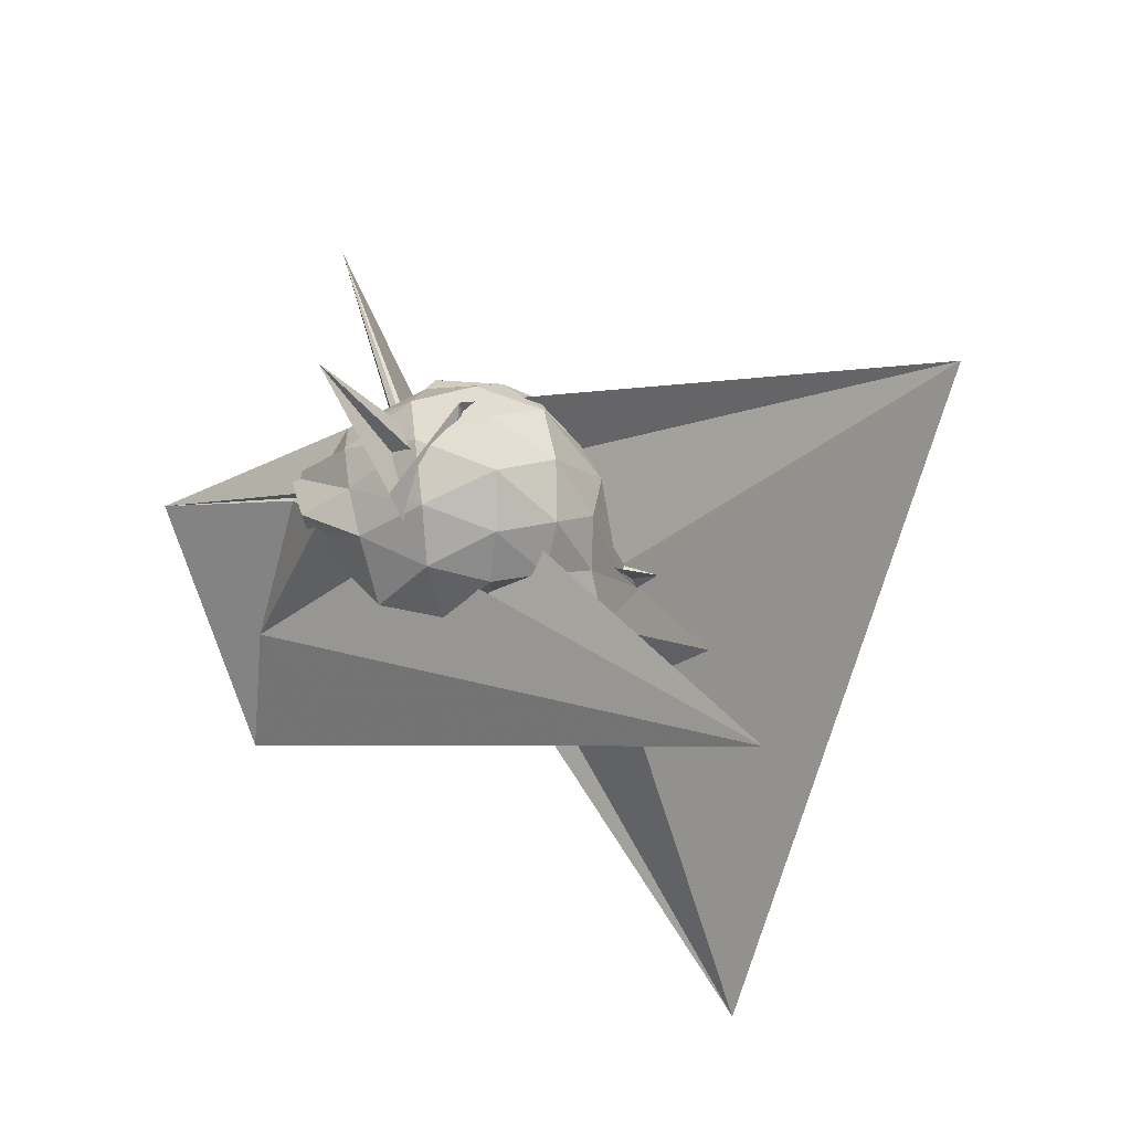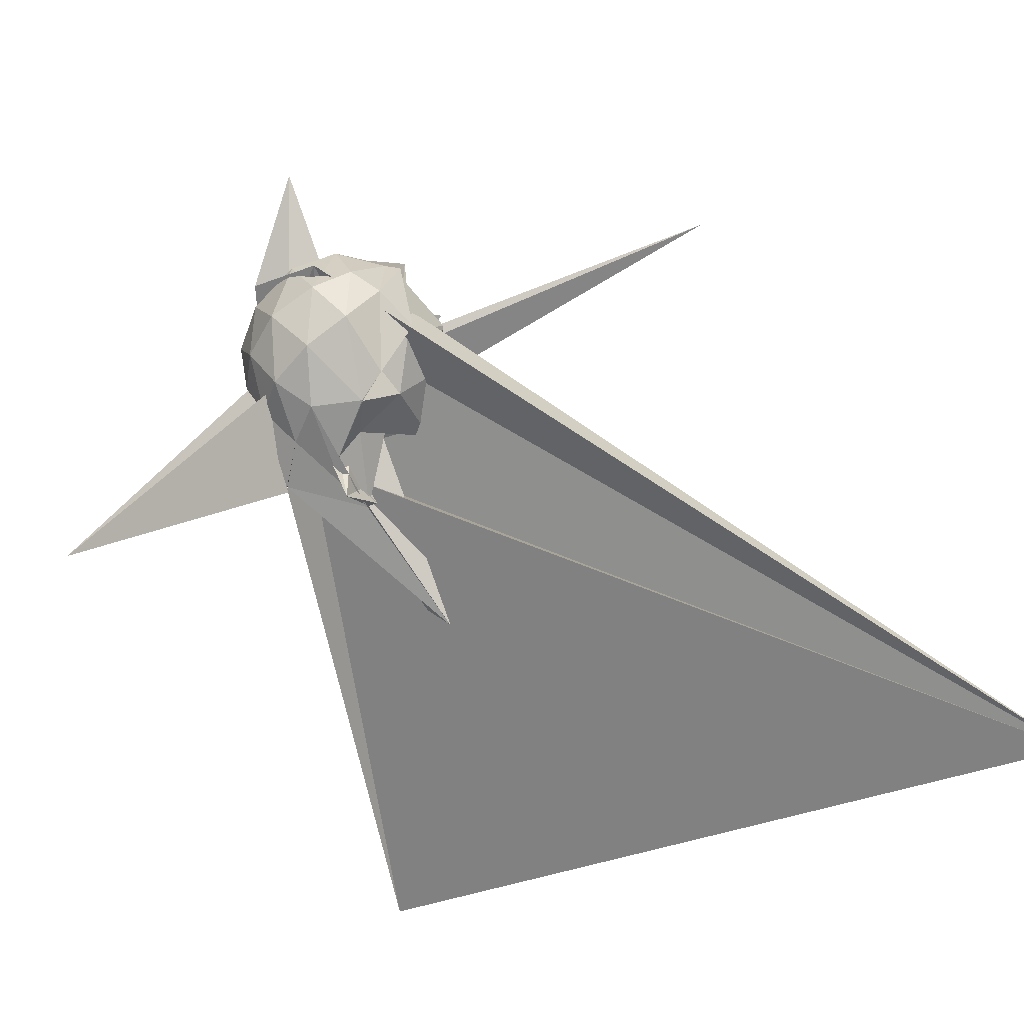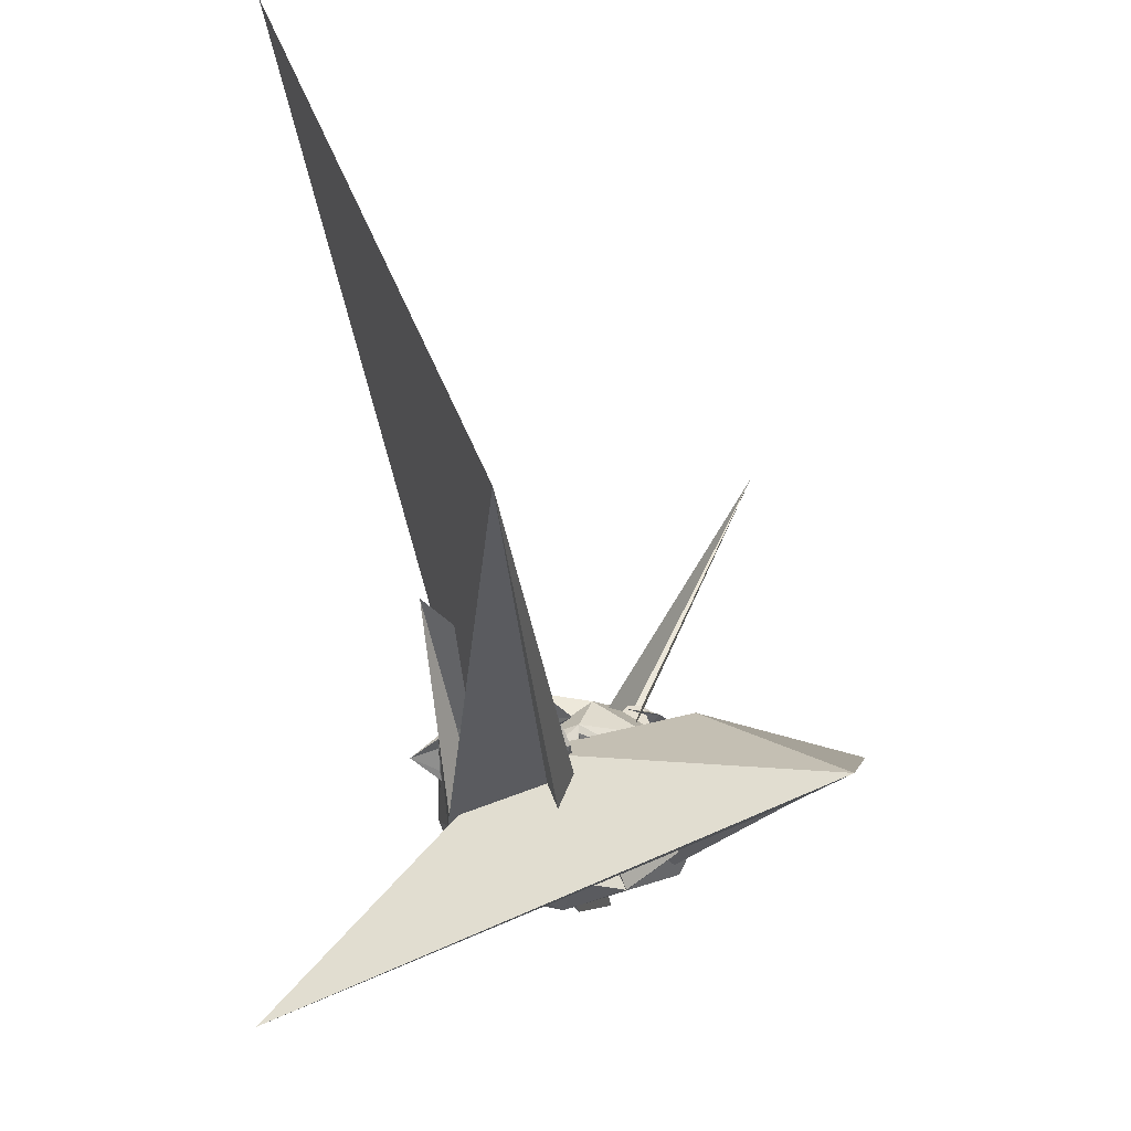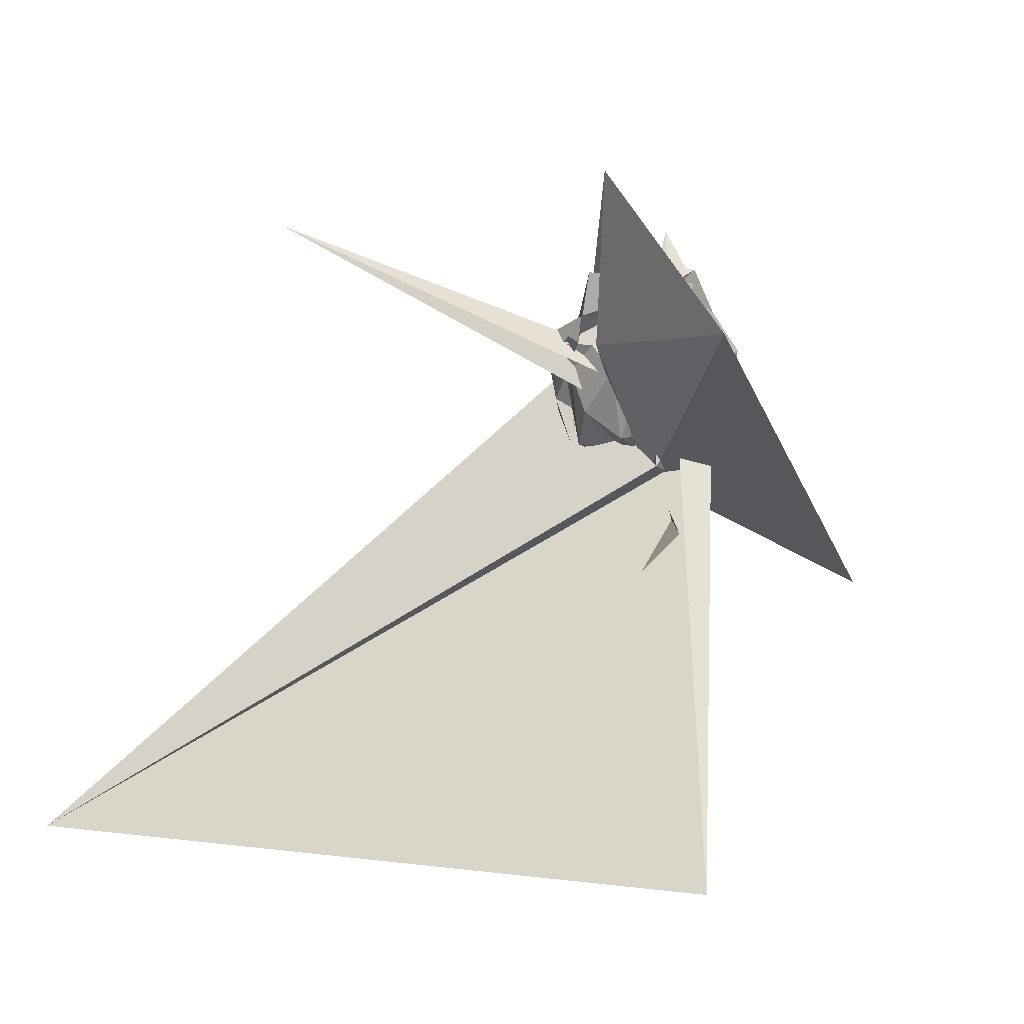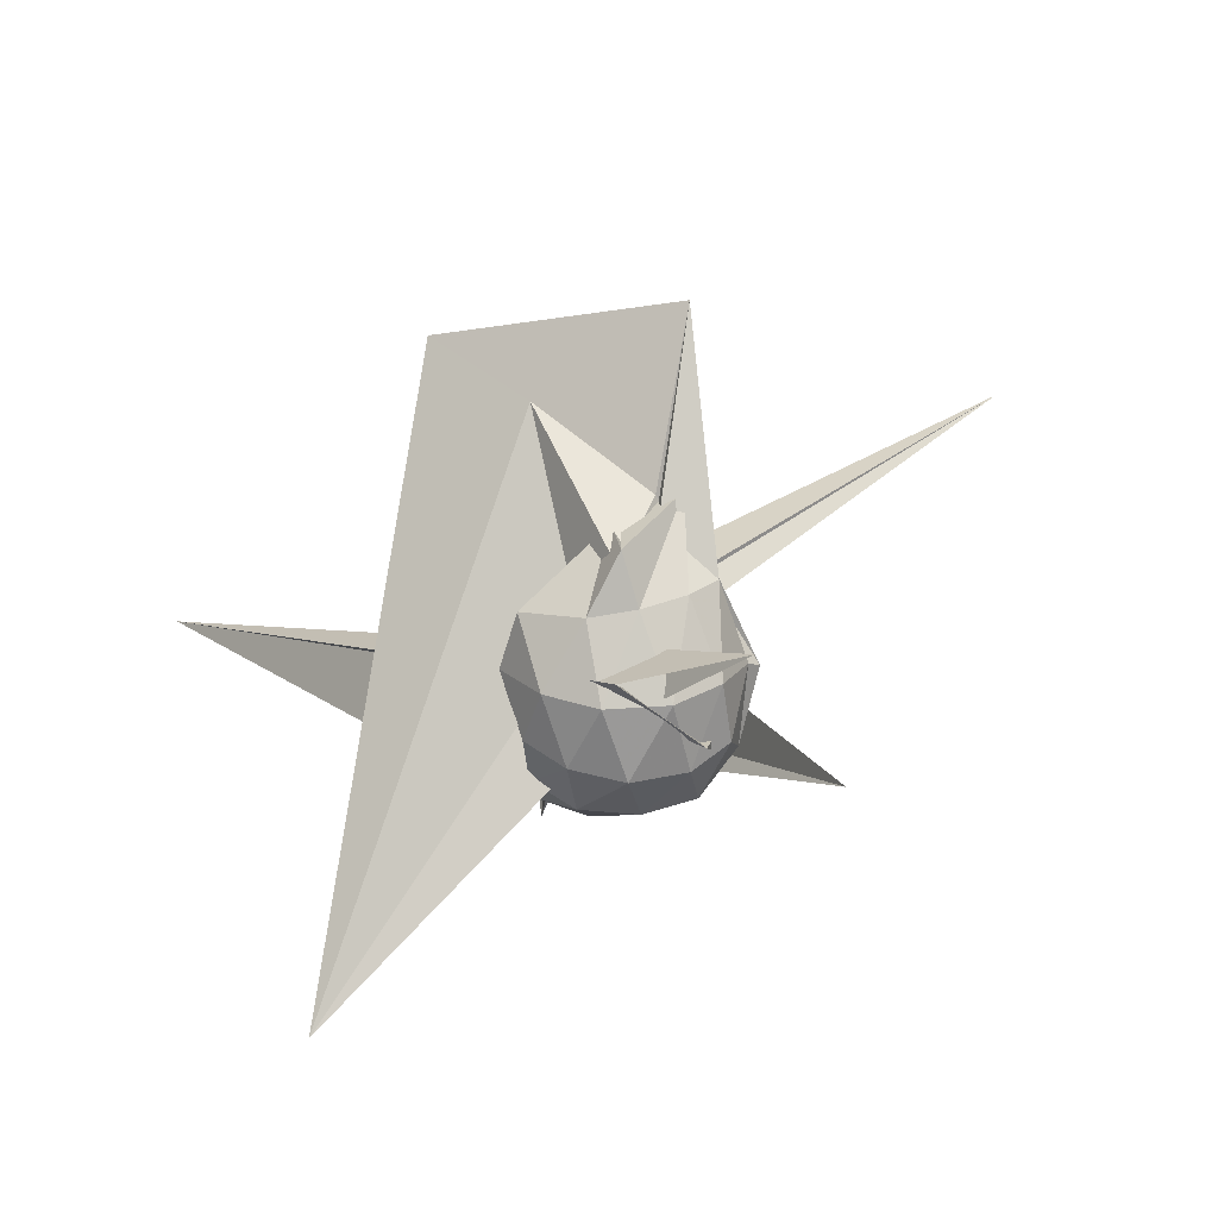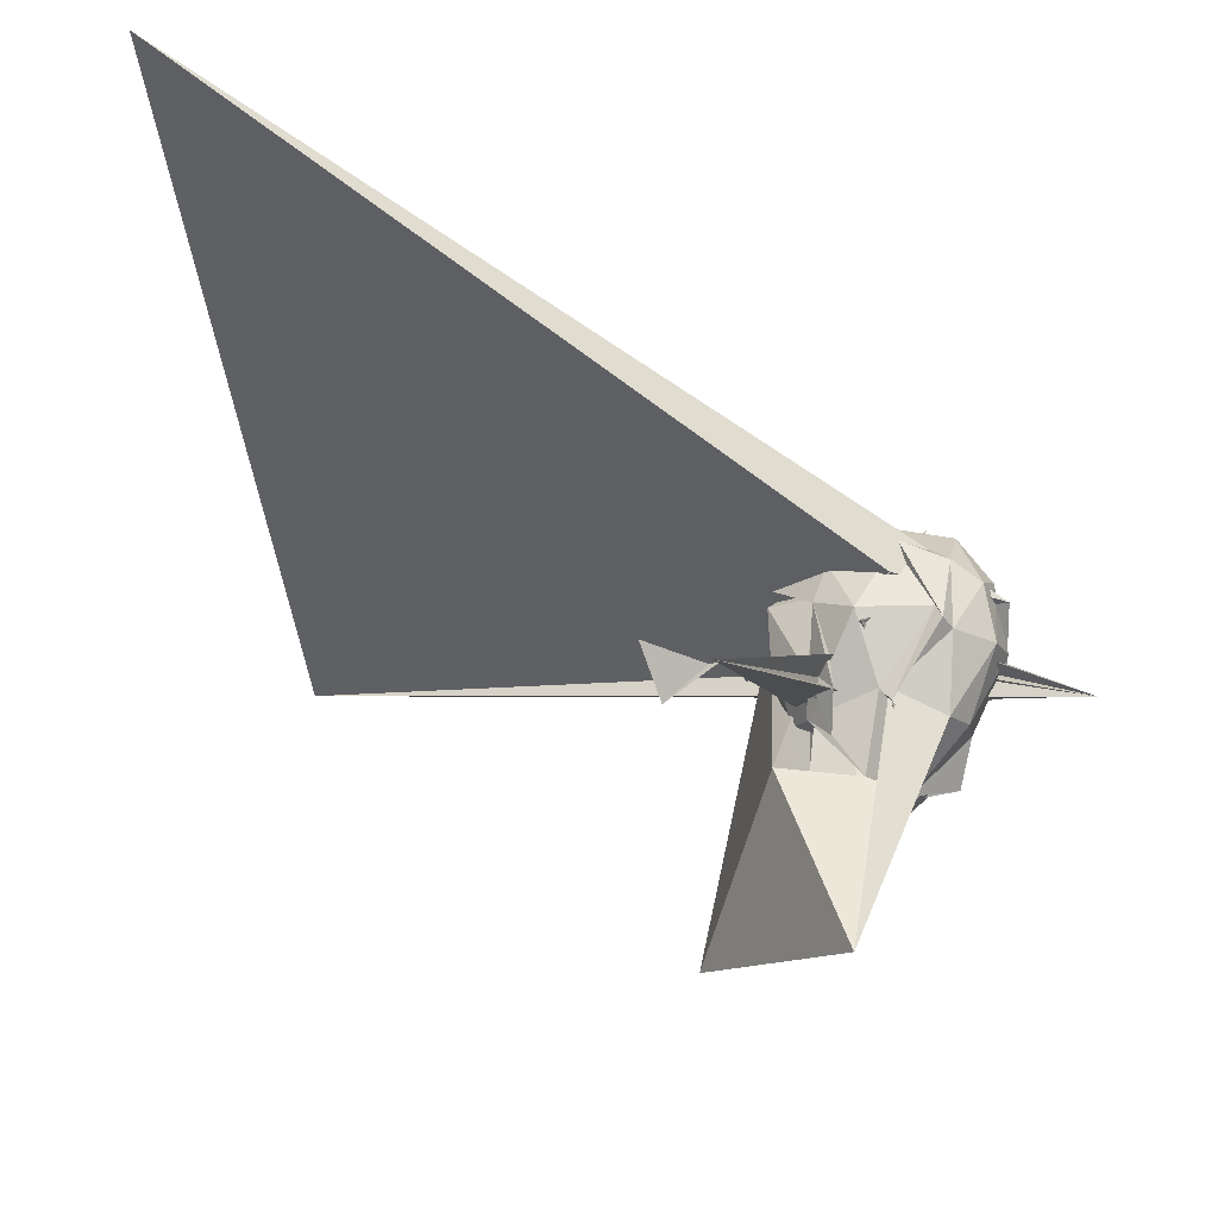
<metadata>
{"format":"obj","ext":"obj","renderer":"f3d","projection":"perspective","resolution":1024,"background":"white","views":[{"elev":-23.4,"azim":112.0,"up":"+Y"},{"elev":-69.7,"azim":125.1,"up":"+Z"},{"elev":-57.8,"azim":-89.6,"up":"+Y"},{"elev":51.0,"azim":-63.0,"up":"+Z"},{"elev":10.9,"azim":77.0,"up":"+Z"},{"elev":63.3,"azim":6.4,"up":"+Y"}]}
</metadata>
<code>
v 0.3302 0.05196 0.1211
v -0.722 -0.6678 0.388
v 0.05154 -0.1361 0.9285
v -0.1337 -0.199 0.9883
v -0.2866 -0.03429 0.8822
v -0.4731 -0.6913 1.446
v -0.1164 -0.4032 1.249
v 0.2112 -0.3021 0.5208
v 0.2087 -0.168 0.869
v 0.3307 -0.2048 0.5681
v 0.1309 -0.06028 0.7879
v 0.07137 -0.1075 0.7479
v -0.1082 -0.1543 0.6592
v -0.3449 -0.2497 0.4142
v -0.04412 -0.2439 0.4171
v -0.01547 -0.2228 0.3996
v -0.237 -0.1895 0.4179
v 0.1522 -0.1767 0.3834
v -0.2173 -0.2242 0.4119
v 0.09091 -0.3231 0.4387
v -0.03556 -0.2434 0.4195
v -0.1525 -0.07322 0.8608
v 0.2043 0.04901 0.976
v 0.2512 -0.05066 0.8712
v 0.04586 0.1072 1.593
v 0.2004 -0.04585 0.9653
v 0.3721 -0.2152 0.7585
v 0.03578 0.158 0.9645
v -0.0917 0.1322 0.8097
v -0.1666 0.1848 0.6753
v -0.1452 0.04862 0.7107
v -0.2282 -0.09303 0.6873
v -0.224 -0.2253 0.6318
v -0.02154 -0.251 0.4246
v 0.002283 -0.3609 0.5948
v -0.009862 -0.243 0.2288
v -0.2139 -0.2789 0.2933
v 0.004812 -0.1199 0.349
v -0.5197 1.416 1.18
v -0.1359 -0.461 0.4788
v 0.228 -0.2052 0.8789
v 0.3993 -0.2092 0.8214
v 0.3974 0.01907 0.6628
v 0.3164 0.1418 0.6936
v 0.09409 0.177 0.6235
v 0.1061 0.1903 0.6776
v 0.05651 0.2094 0.6432
v -0.1852 0.09878 0.7411
v -0.1043 0.2451 0.6804
v -0.2075 0.124 0.5582
v -0.3294 -0.01111 0.468
v -0.3548 -0.2052 0.4133
v -0.2513 -0.3345 0.3977
v -0.003274 -0.3444 0.2801
v 0.01538 -0.5273 0.2818
v 0.1659 -0.388 0.3933
v 0.06317 -0.07957 -0.05918
v -0.0348 -0.2409 0.4187
v 0.003288 -0.3118 0.4583
v 0.2247 -0.5189 0.5966
v 0.3891 -0.3244 0.598
v 0.4251 -0.1555 0.626
v 0.4684 0.1163 0.3752
v 0.2985 0.2505 0.4026
v 0.256 0.3028 0.3842
v 0.2278 0.2904 0.3361
v -0.05806 0.3053 0.3823
v -0.2019 0.1963 0.3263
v -0.1665 0.1286 0.261
v -0.3591 0.0009229 0.2673
v -0.2876 -0.1857 0.2685
v -0.2501 -0.3281 0.2269
v -0.09902 -0.4204 0.1675
v -0.0911 -0.405 0.2623
v 0.001841 -0.2994 0.2956
v 0.05863 0.2799 0.2172
v -0.4051 -0.4091 0.3791
v -0.002181 -0.3882 0.2826
v 0.1452 -0.566 0.3891
v 0.3671 -0.4699 0.3478
v 0.4879 -0.2953 0.3147
v 0.5314 -0.06722 0.3265
v 0.4036 0.1647 0.1619
v 0.2755 0.2254 0.1146
v 0.07991 0.2568 0.07314
v 0.06987 0.2276 0.08391
v -0.1629 0.1925 0.1658
v -0.3837 0.001588 0.1943
v -0.1293 -0.002543 0.08365
v -0.1839 -0.257 -0.0009373
v -0.1827 -0.312 -0.05311
v -0.1795 -0.3344 -0.1283
v 0.002271 -0.3689 0.2842
v 0.1578 -0.503 0.3913
v 0.5123 0.05148 0.1725
v -2.693 1.581 -0.8637
v -0.1568 -0.4524 0.04818
v 0.01466 -0.4634 0.2603
v 0.2444 -0.5076 0.1653
v 0.3696 -0.385 0.09349
v 0.4577 -0.1989 0.05623
v 0.4563 0.01164 0.08144
v -0.1527 -0.003153 0.3965
v -0.185 -0.08904 0.4643
v -0.3335 -0.3585 0.1774
v 0.28 -1.24 -0.7977
v 0.06087 -0.3435 0.4647
v 0.2673 -0.3043 0.5844
v 0.2363 -0.1707 0.8963
v 0.2331 -0.1934 0.8862
v 0.2509 -0.1439 0.8897
v 0.002695 -0.1413 0.6396
v -0.02407 -0.2287 0.4528
v 0.2066 -0.1632 0.5261
v -0.03142 -0.2437 0.4221
v 0.01102 -0.09137 0.4765
v 4.488e-05 -0.01318 0.5342
v -0.1248 -0.0529 0.4634
v -0.1468 -0.07404 0.3191
v 0.1842 -0.06695 0.3054
v 0.234 -0.05255 0.1505
v 0.1426 -0.1077 0.3816
v 0.03661 -0.2798 0.2176
v 0.06107 0.04694 0.5756
v 0.06817 0.04509 0.5649
v 0.01543 -0.08682 0.458
v -0.09781 0.01654 0.387
v -0.1101 0.03369 0.2684
v -0.01609 -0.2036 0.1892
v 0.3082 0.01719 0.4238
v 0.1948 -0.03134 0.3405
v -0.02772 0.3137 0.4387
v 0.3002 0.08062 -0.05214
v 0.02756 0.06425 -0.07854
v 0.02751 0.04946 0.003943
v -0.1134 0.0544 -0.001626
v -0.1374 -0.1674 -0.07206
v -0.4234 -0.3297 -0.07972
v -0.2919 -0.3361 -0.2472
v -0.05307 -0.3183 0.1674
v -0.0158 -0.3142 0.2697
v 0.5484 -0.2634 0.409
v -2.188 -1.467 0.1434
v -0.1563 -0.5642 -0.0932
v 0.1489 -0.4659 0.002108
v 0.2463 -0.3253 -0.08038
v 0.2995 -0.116 -0.09697
v -0.01402 -0.0597 -0.1425
v -0.01696 -0.05855 -0.1402
v -0.0183 -0.05972 -0.1411
v -0.1723 -0.3202 -0.1152
v -0.4378 -0.2977 -0.06488
v -0.07761 -0.4164 0.163
v 0.833 0.1201 0.5483
v -0.1546 -0.561 -0.0865
v -0.009988 -0.4067 -0.1047
v 0.0875 -0.2476 -0.1502
v -0.1878 -0.3327 -0.1326
v 0.01341 -0.1857 -0.114
v -0.1779 -0.3182 -0.08292
v -1.037 -0.34 -0.1818
v -0.41 -0.3243 -0.1341
f 3 23 4
f 4 23 24
f 4 24 5
f 5 24 25
f 5 25 6
f 6 25 26
f 6 26 7
f 7 26 27
f 7 27 8
f 8 27 28
f 8 28 9
f 9 28 29
f 9 29 10
f 10 29 30
f 10 30 11
f 11 30 31
f 11 31 12
f 12 31 32
f 12 32 13
f 13 32 33
f 13 33 14
f 14 33 34
f 14 34 15
f 15 34 35
f 15 35 16
f 16 35 36
f 16 36 17
f 17 36 37
f 17 37 18
f 18 37 38
f 18 38 19
f 19 38 39
f 19 39 20
f 20 39 40
f 20 40 21
f 21 40 41
f 21 41 22
f 22 41 42
f 22 42 3
f 3 42 23
f 23 43 24
f 24 43 44
f 24 44 25
f 25 44 45
f 25 45 26
f 26 45 46
f 26 46 27
f 27 46 47
f 27 47 28
f 28 47 48
f 28 48 29
f 29 48 49
f 29 49 30
f 30 49 50
f 30 50 31
f 31 50 51
f 31 51 32
f 32 51 52
f 32 52 33
f 33 52 53
f 33 53 34
f 34 53 54
f 34 54 35
f 35 54 55
f 35 55 36
f 36 55 56
f 36 56 37
f 37 56 57
f 37 57 38
f 38 57 58
f 38 58 39
f 39 58 59
f 39 59 40
f 40 59 60
f 40 60 41
f 41 60 61
f 41 61 42
f 42 61 62
f 42 62 23
f 23 62 43
f 43 63 44
f 44 63 64
f 44 64 45
f 45 64 65
f 45 65 46
f 46 65 66
f 46 66 47
f 47 66 67
f 47 67 48
f 48 67 68
f 48 68 49
f 49 68 69
f 49 69 50
f 50 69 70
f 50 70 51
f 51 70 71
f 51 71 52
f 52 71 72
f 52 72 53
f 53 72 73
f 53 73 54
f 54 73 74
f 54 74 55
f 55 74 75
f 55 75 56
f 56 75 76
f 56 76 57
f 57 76 77
f 57 77 58
f 58 77 78
f 58 78 59
f 59 78 79
f 59 79 60
f 60 79 80
f 60 80 61
f 61 80 81
f 61 81 62
f 62 81 82
f 62 82 43
f 43 82 63
f 63 83 64
f 64 83 84
f 64 84 65
f 65 84 85
f 65 85 66
f 66 85 86
f 66 86 67
f 67 86 87
f 67 87 68
f 68 87 88
f 68 88 69
f 69 88 89
f 69 89 70
f 70 89 90
f 70 90 71
f 71 90 91
f 71 91 72
f 72 91 92
f 72 92 73
f 73 92 93
f 73 93 74
f 74 93 94
f 74 94 75
f 75 94 95
f 75 95 76
f 76 95 96
f 76 96 77
f 77 96 97
f 77 97 78
f 78 97 98
f 78 98 79
f 79 98 99
f 79 99 80
f 80 99 100
f 80 100 81
f 81 100 101
f 81 101 82
f 82 101 102
f 82 102 63
f 63 102 83
f 103 104 118
f 104 119 118
f 104 105 119
f 105 120 119
f 105 106 120
f 106 107 120
f 107 121 120
f 107 108 121
f 108 122 121
f 108 109 122
f 109 110 122
f 110 123 122
f 110 111 123
f 111 124 123
f 111 112 124
f 112 113 124
f 113 125 124
f 113 114 125
f 114 126 125
f 114 115 126
f 115 116 126
f 116 127 126
f 116 117 127
f 117 118 127
f 117 103 118
f 118 119 128
f 119 129 128
f 119 120 129
f 120 121 129
f 121 130 129
f 121 122 130
f 122 123 130
f 123 131 130
f 123 124 131
f 124 125 131
f 125 132 131
f 125 126 132
f 126 127 132
f 127 128 132
f 127 118 128
f 133 148 134
f 134 148 149
f 134 149 135
f 135 149 150
f 135 150 136
f 136 150 137
f 137 150 151
f 137 151 138
f 138 151 152
f 138 152 139
f 139 152 140
f 140 152 153
f 140 153 141
f 141 153 154
f 141 154 142
f 142 154 143
f 143 154 155
f 143 155 144
f 144 155 156
f 144 156 145
f 145 156 146
f 146 156 157
f 146 157 147
f 147 157 148
f 147 148 133
f 148 158 149
f 149 158 159
f 149 159 150
f 150 159 151
f 151 159 160
f 151 160 152
f 152 160 153
f 153 160 161
f 153 161 154
f 154 161 155
f 155 161 162
f 155 162 156
f 156 162 157
f 157 162 158
f 157 158 148
f 3 4 103
f 103 4 104
f 4 5 104
f 104 5 105
f 5 6 105
f 105 6 106
f 6 7 106
f 7 8 106
f 106 8 107
f 8 9 107
f 107 9 108
f 9 10 108
f 108 10 109
f 10 11 109
f 11 12 109
f 109 12 110
f 12 13 110
f 110 13 111
f 13 14 111
f 111 14 112
f 14 15 112
f 15 16 112
f 112 16 113
f 16 17 113
f 113 17 114
f 17 18 114
f 114 18 115
f 18 19 115
f 19 20 115
f 115 20 116
f 20 21 116
f 116 21 117
f 21 22 117
f 117 22 103
f 22 3 103
f 83 133 84
f 84 133 134
f 84 134 85
f 85 134 135
f 85 135 86
f 86 135 136
f 86 136 87
f 87 136 88
f 88 136 137
f 88 137 89
f 89 137 138
f 89 138 90
f 90 138 139
f 90 139 91
f 91 139 92
f 92 139 140
f 92 140 93
f 93 140 141
f 93 141 94
f 94 141 142
f 94 142 95
f 95 142 96
f 96 142 143
f 96 143 97
f 97 143 144
f 97 144 98
f 98 144 145
f 98 145 99
f 99 145 100
f 100 145 146
f 100 146 101
f 101 146 147
f 101 147 102
f 102 147 133
f 102 133 83
f 128 129 1
f 129 130 1
f 130 131 1
f 131 132 1
f 132 128 1
f 159 158 2
f 160 159 2
f 161 160 2
f 162 161 2
f 158 162 2

</code>
